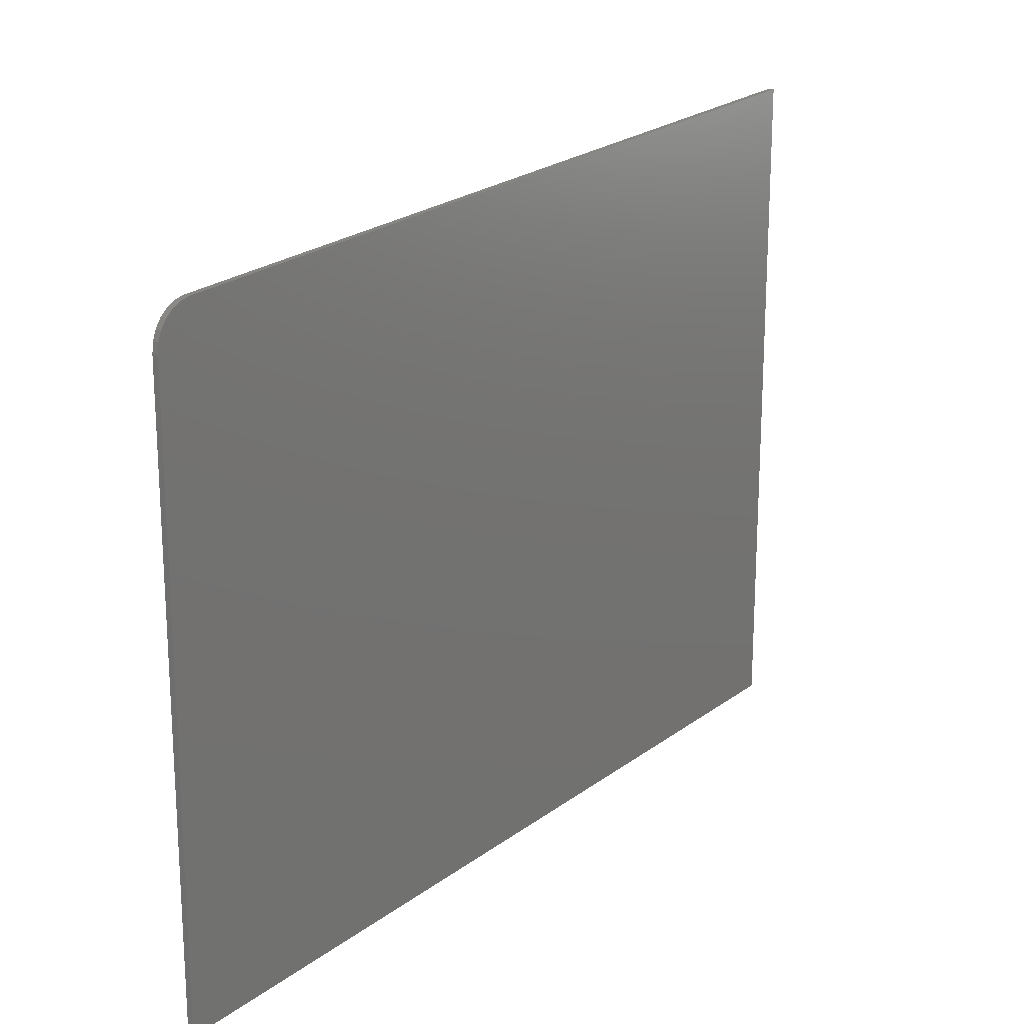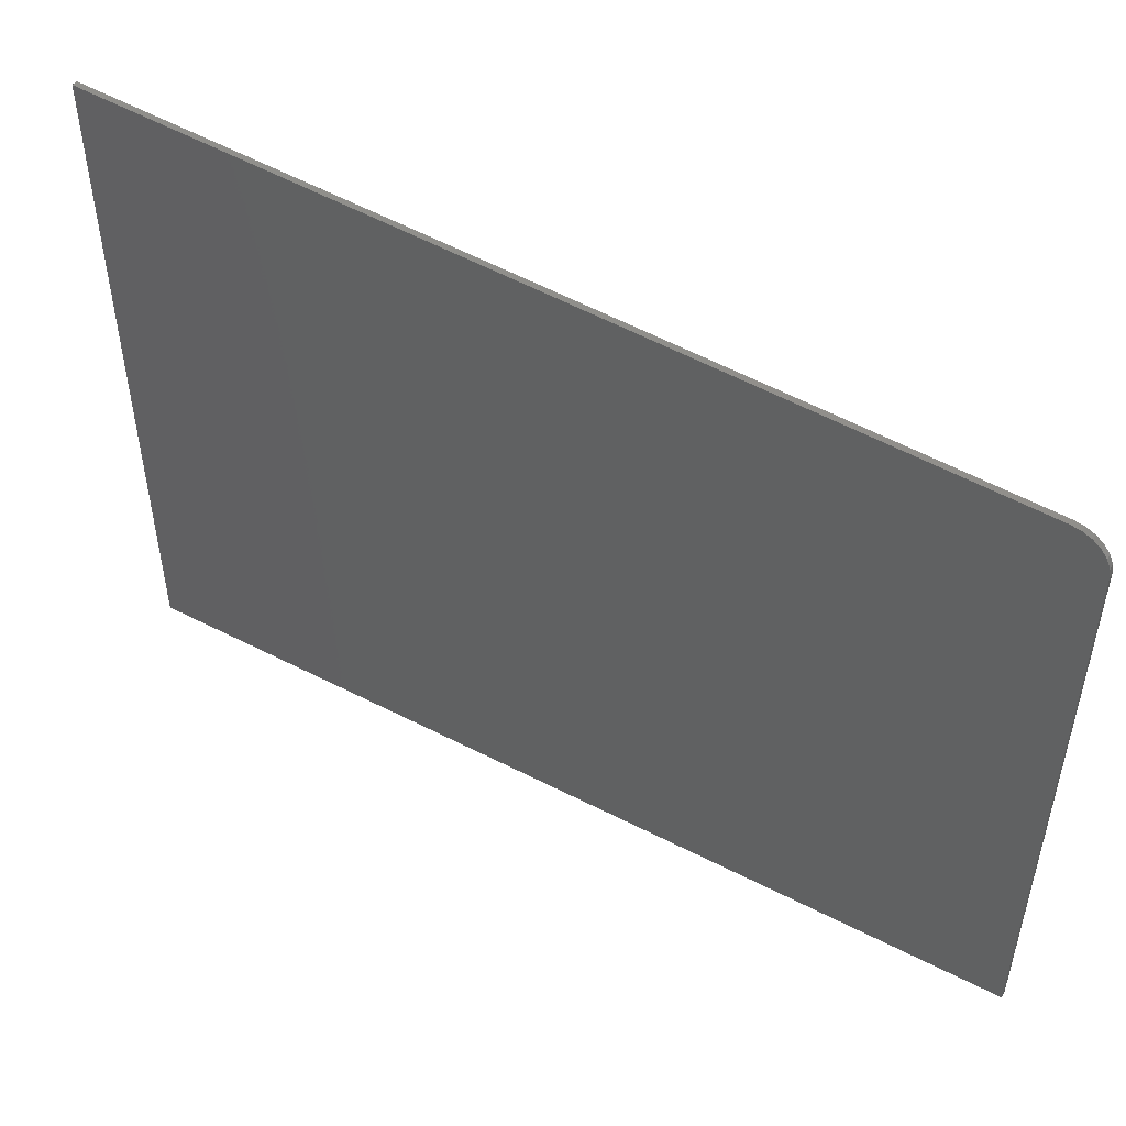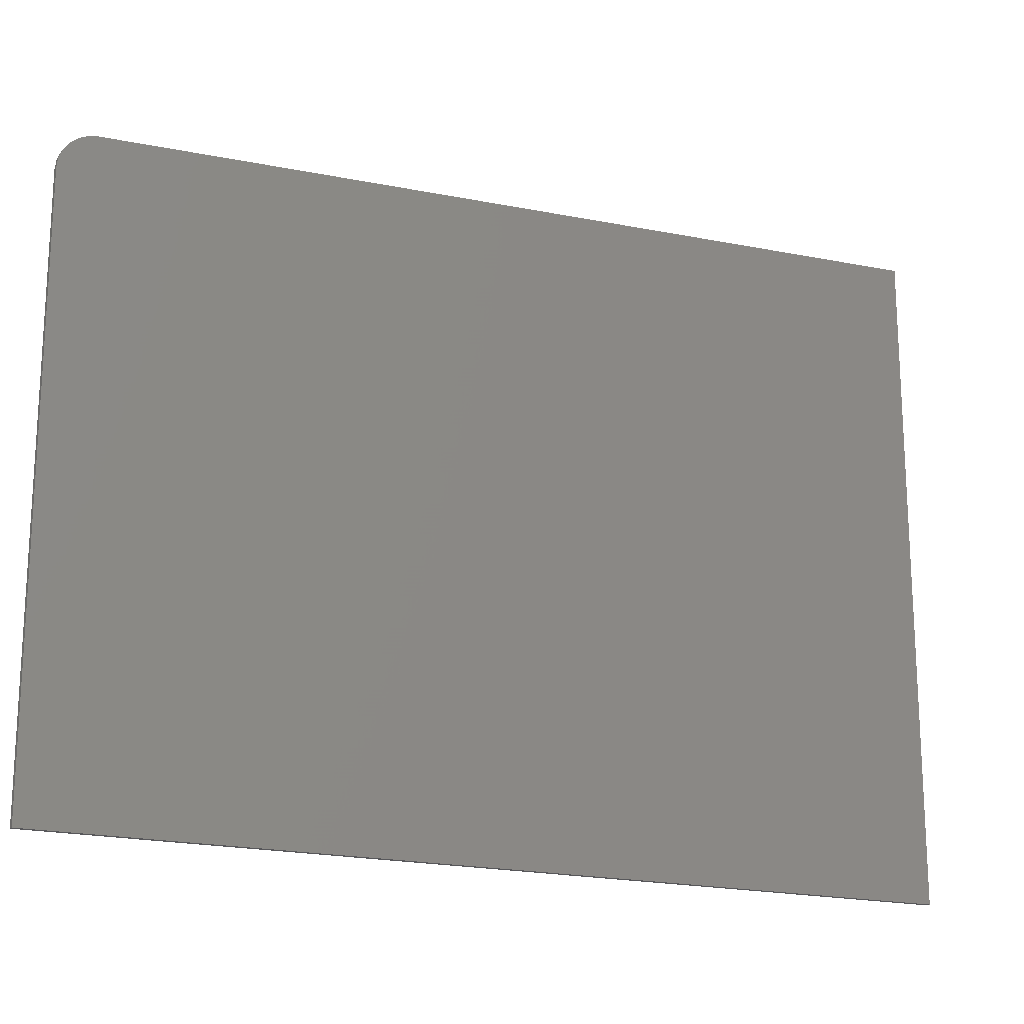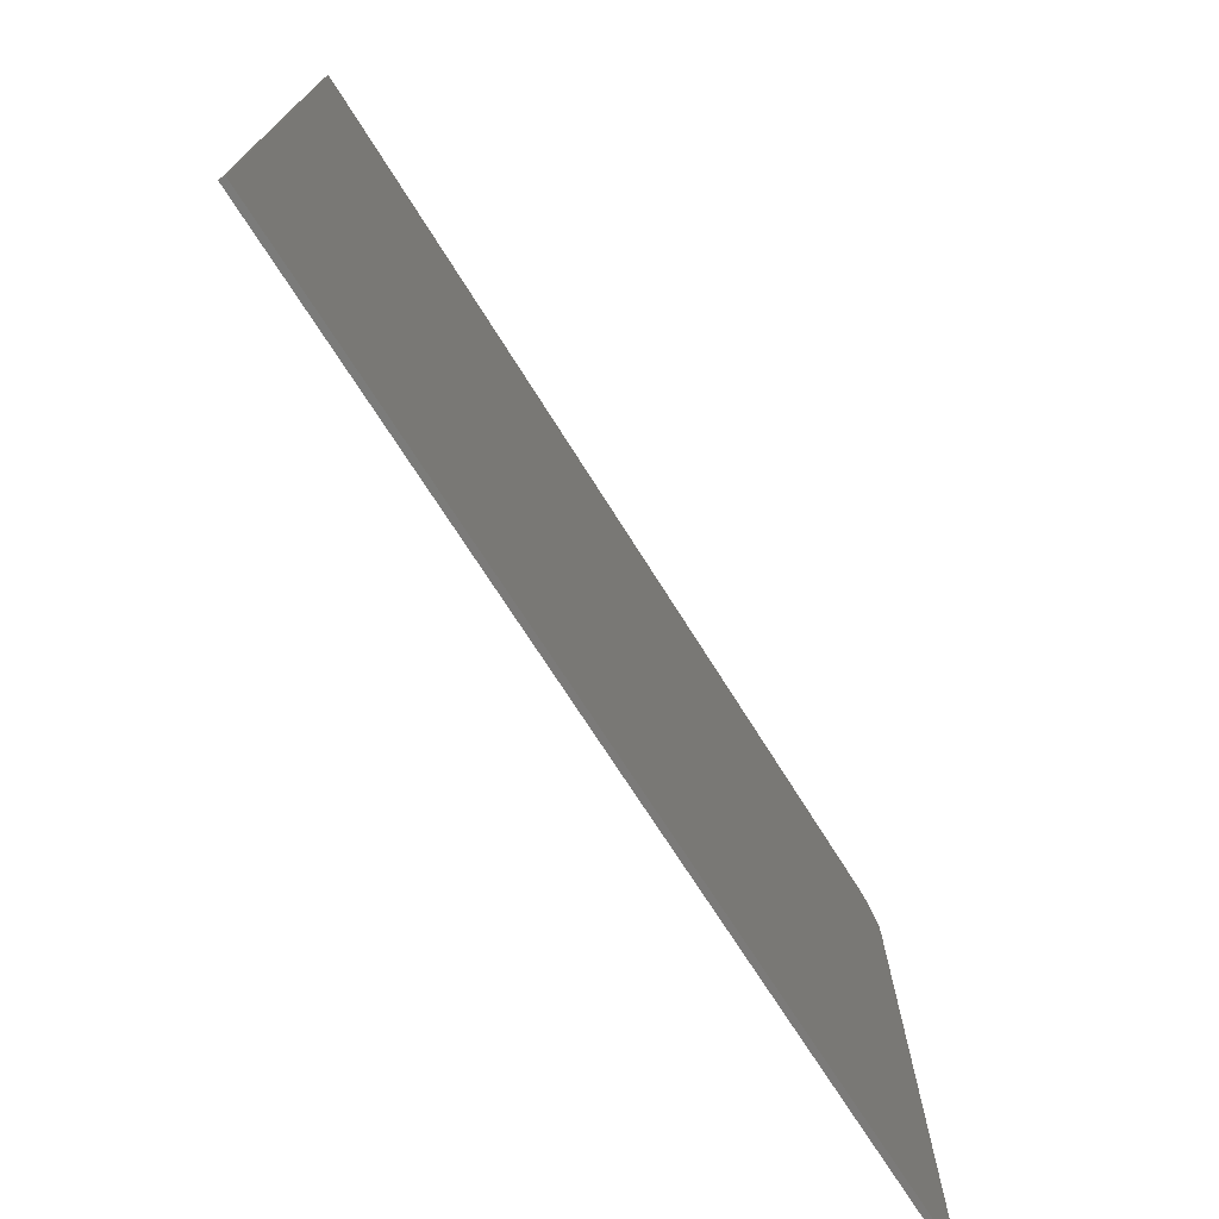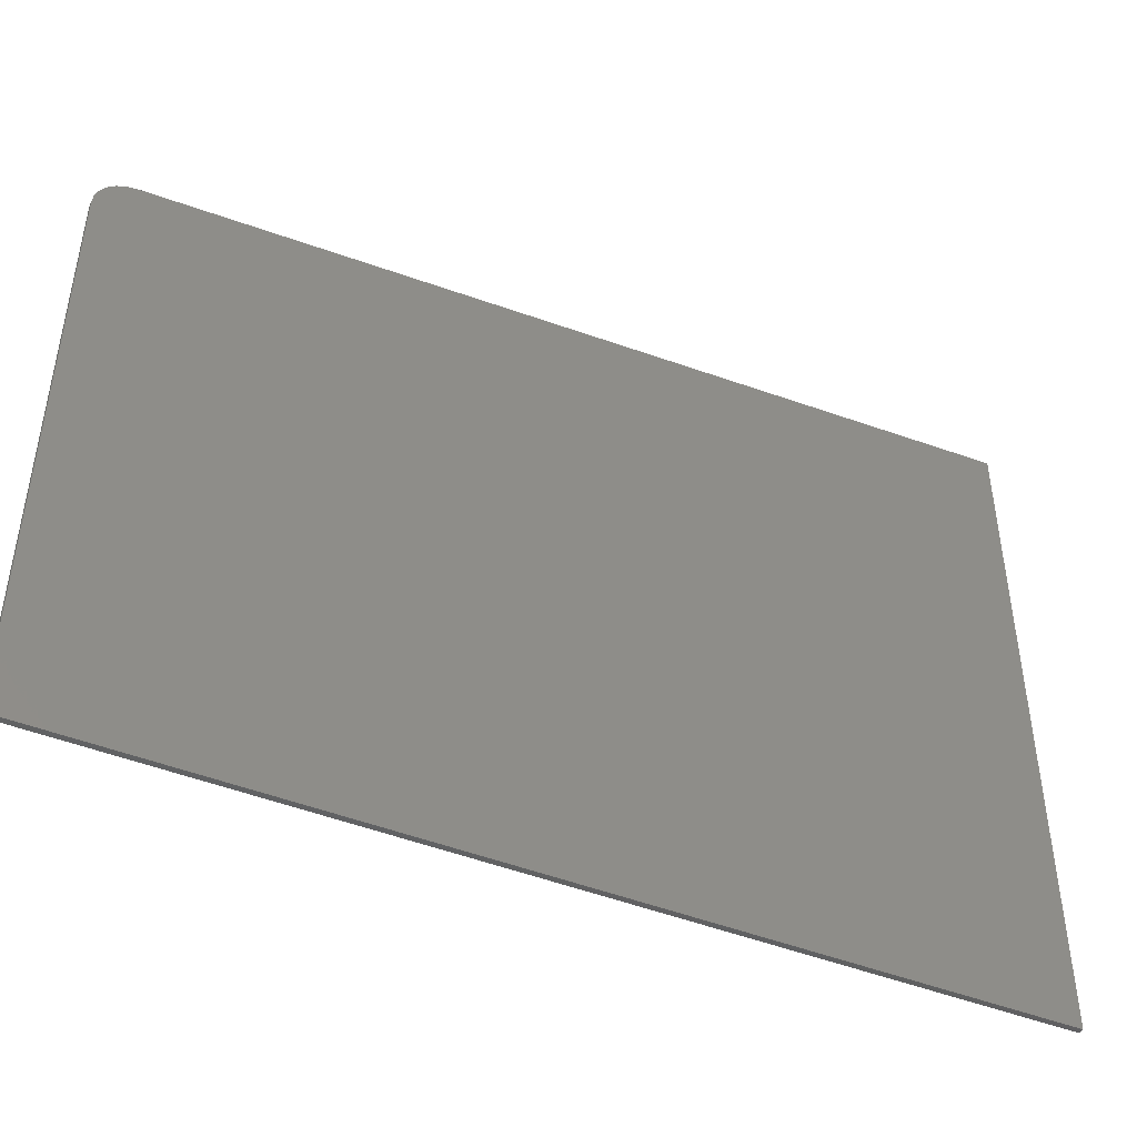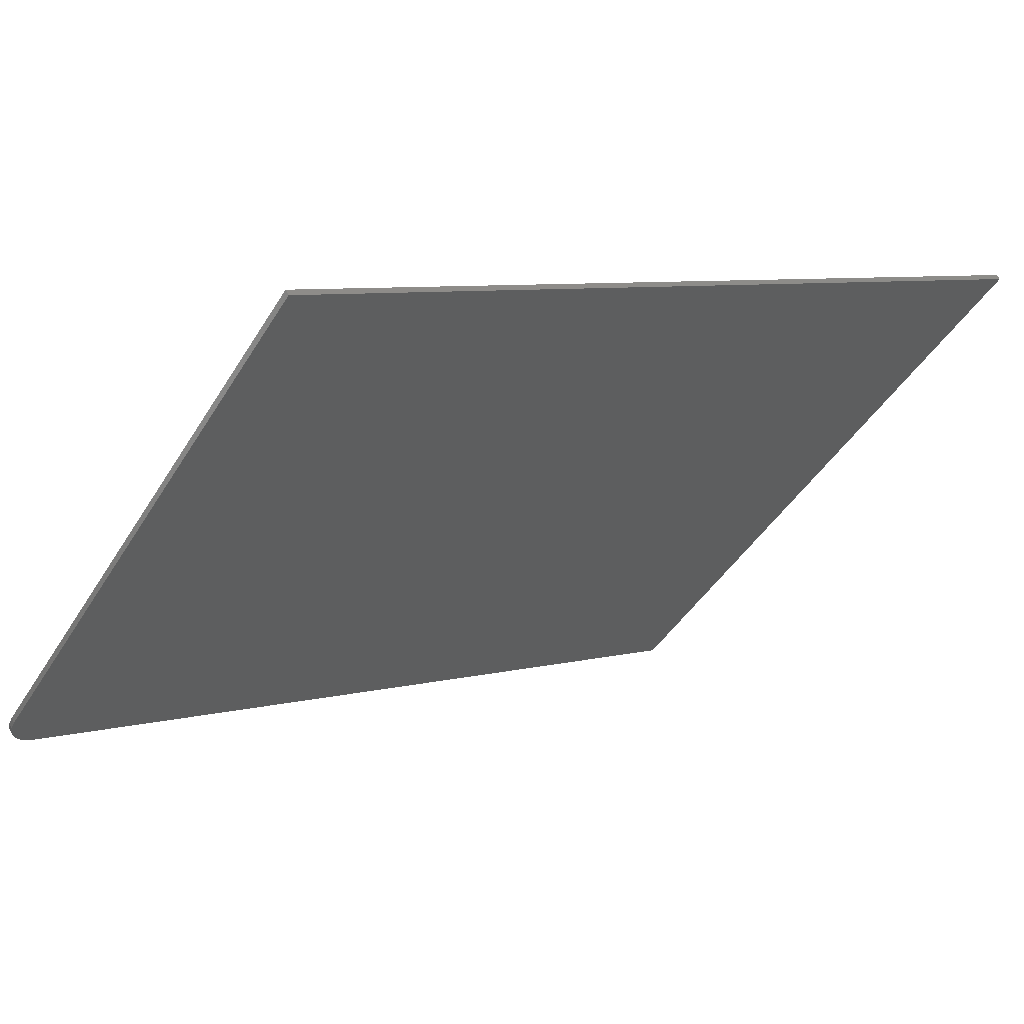
<metadata>
{"format":"stl","ext":"stl","renderer":"f3d","projection":"perspective","resolution":1024,"background":"white","views":[{"elev":19.4,"azim":-85.4,"up":"+Y"},{"elev":50.2,"azim":177.9,"up":"+Y"},{"elev":-18.2,"azim":-58.4,"up":"+Y"},{"elev":-73.8,"azim":91.0,"up":"+Y"},{"elev":-45.2,"azim":-56.5,"up":"+Y"},{"elev":-44.3,"azim":-29.5,"up":"+Z"}]}
</metadata>
<code>
# stl→obj: 20 verts, 36 faces
v 1.175e+04 599.8 4103
v 1.175e+04 0 4103
v 1.108e+04 561.3 3695
v 1.106e+04 0 3678
v 1.106e+04 526.7 3678
v 1.106e+04 535.4 3678
v 1.106e+04 543.5 3680
v 1.106e+04 550.6 3683
v 1.107e+04 556.1 3686
v 1.108e+04 559.8 3690
v 1.108e+04 561.1 3699
v 1.174e+04 599.6 4108
v 1.174e+04 0 4108
v 1.105e+04 0 3682
v 1.105e+04 526.5 3682
v 1.107e+04 559.6 3695
v 1.107e+04 555.9 3690
v 1.106e+04 550.4 3687
v 1.106e+04 543.4 3684
v 1.106e+04 535.2 3682
f 1 2 3
f 3 2 4
f 5 3 4
f 5 6 3
f 3 6 7
f 8 3 7
f 8 9 3
f 3 9 10
f 11 12 3
f 3 12 1
f 13 2 12
f 12 2 1
f 14 4 13
f 13 4 2
f 5 4 15
f 15 4 14
f 3 10 11
f 11 10 16
f 16 10 9
f 17 9 8
f 18 8 7
f 19 7 6
f 20 6 5
f 15 20 5
f 20 19 6
f 19 18 7
f 18 17 8
f 17 16 9
f 12 11 13
f 13 11 14
f 14 11 15
f 15 11 20
f 20 11 19
f 19 11 18
f 18 11 17
f 17 11 16

</code>
